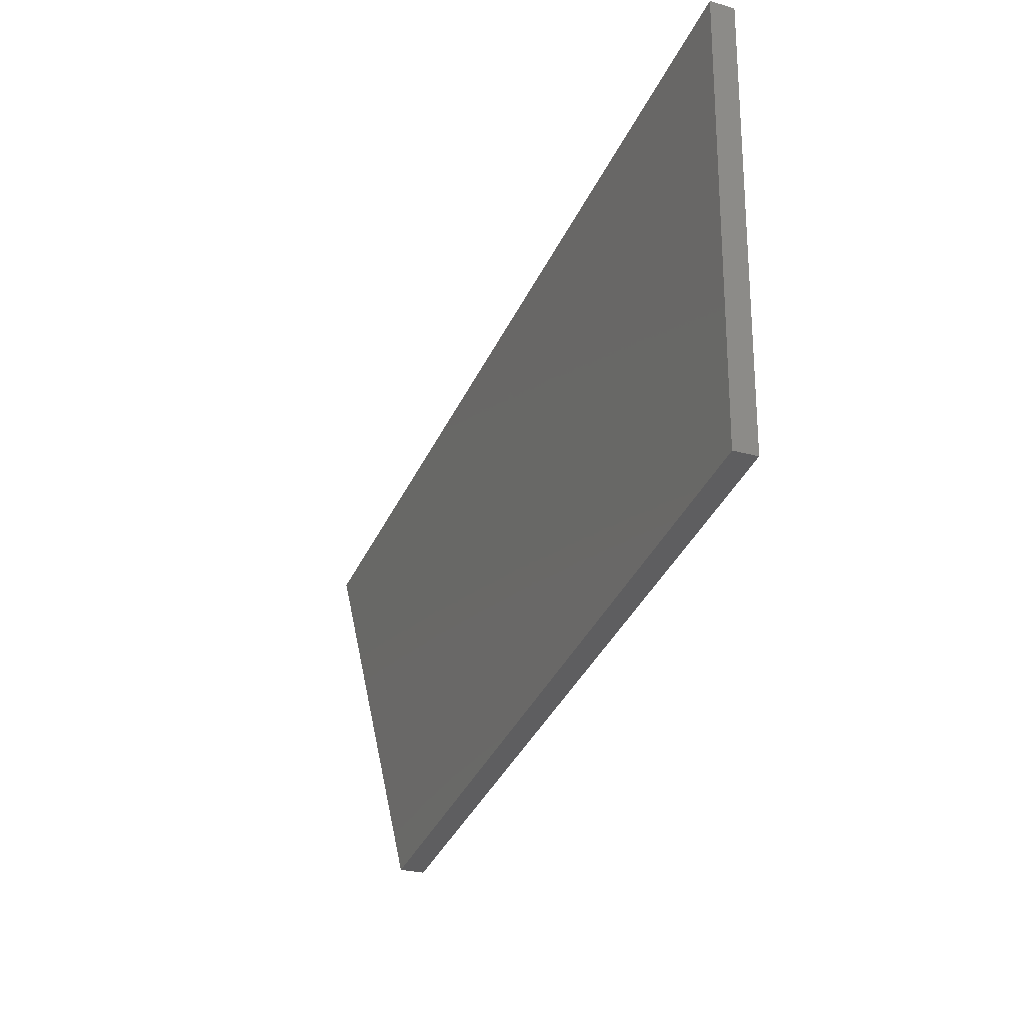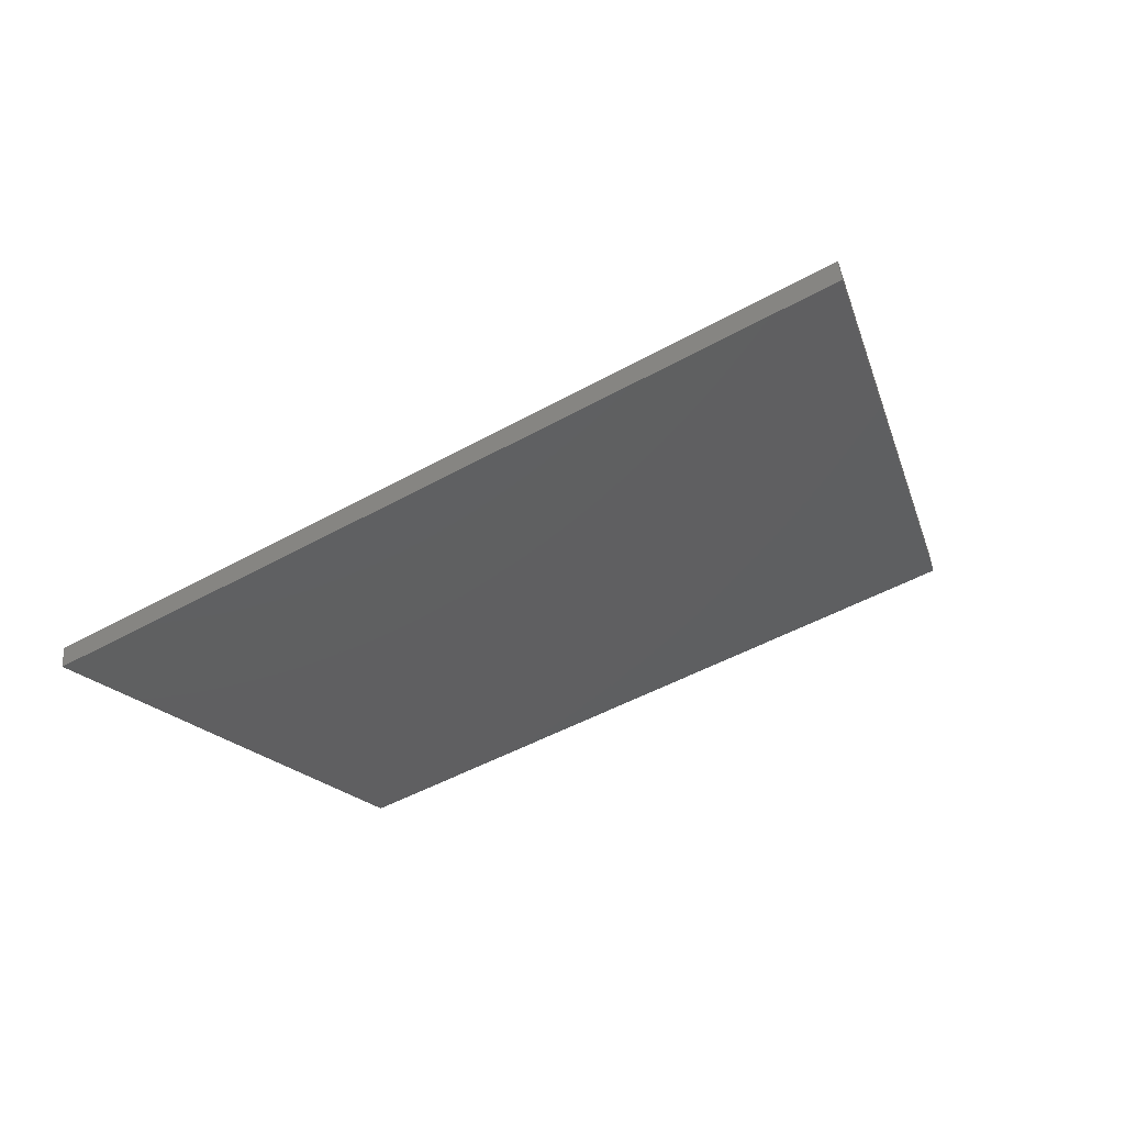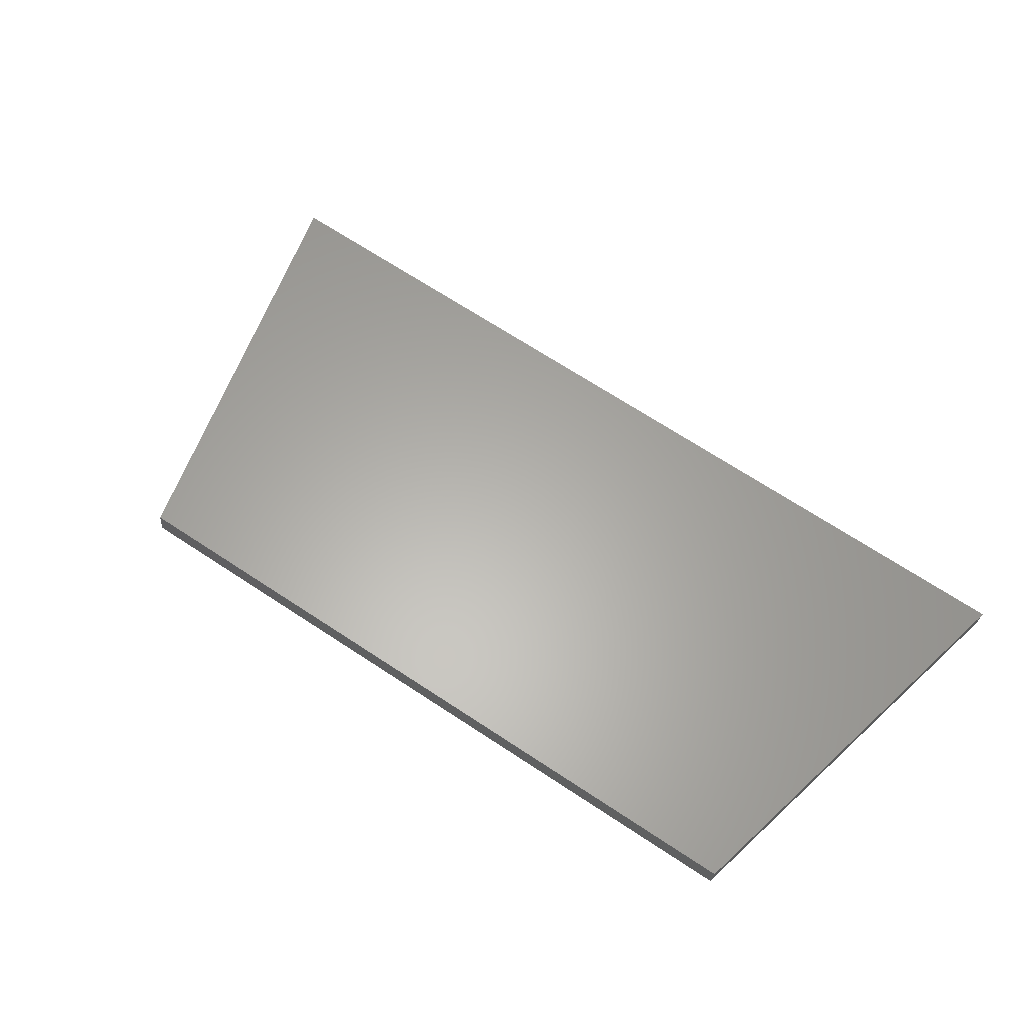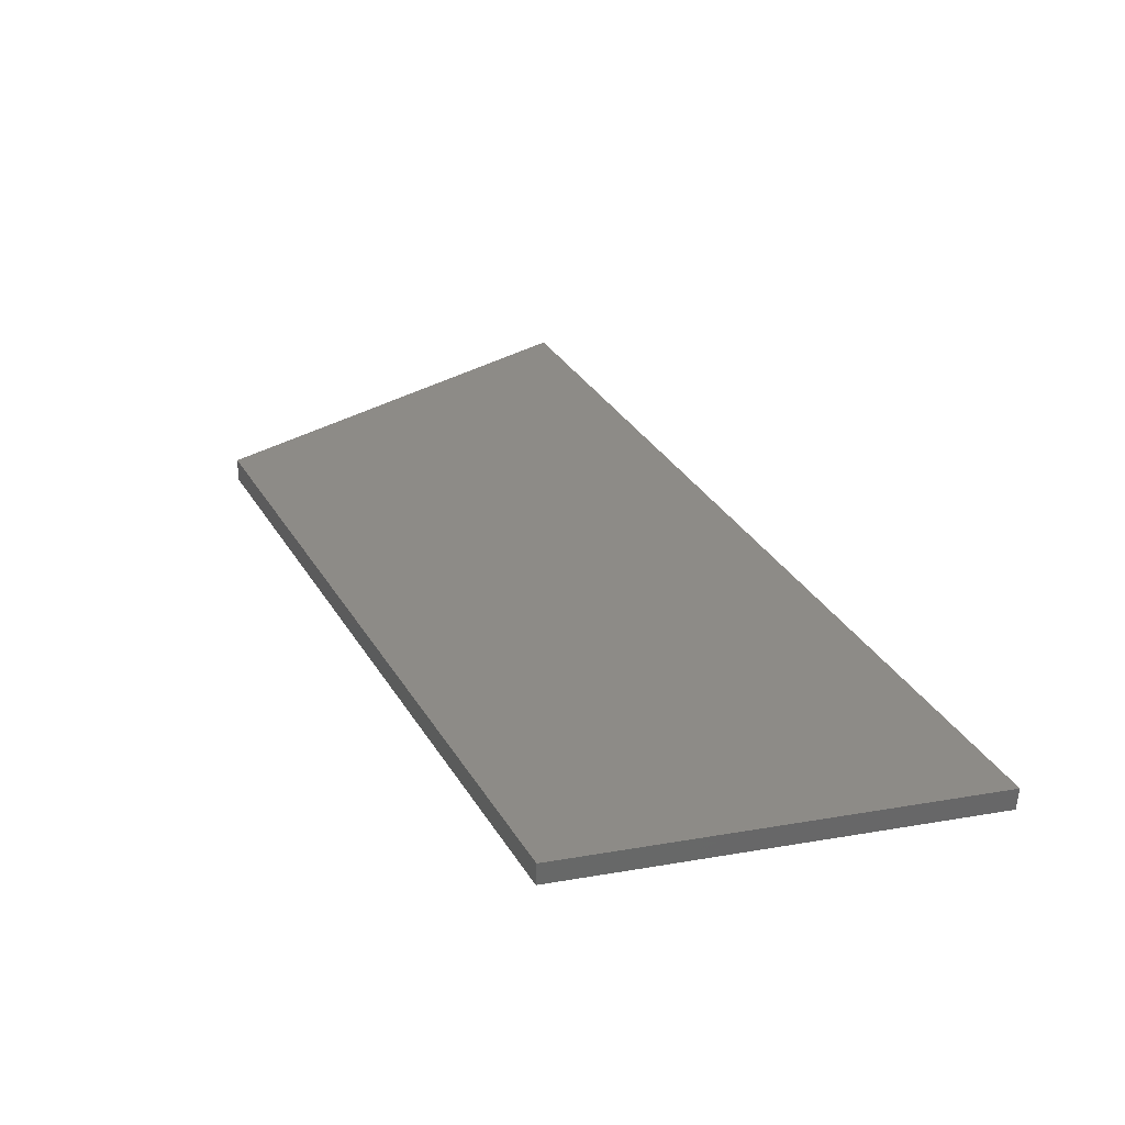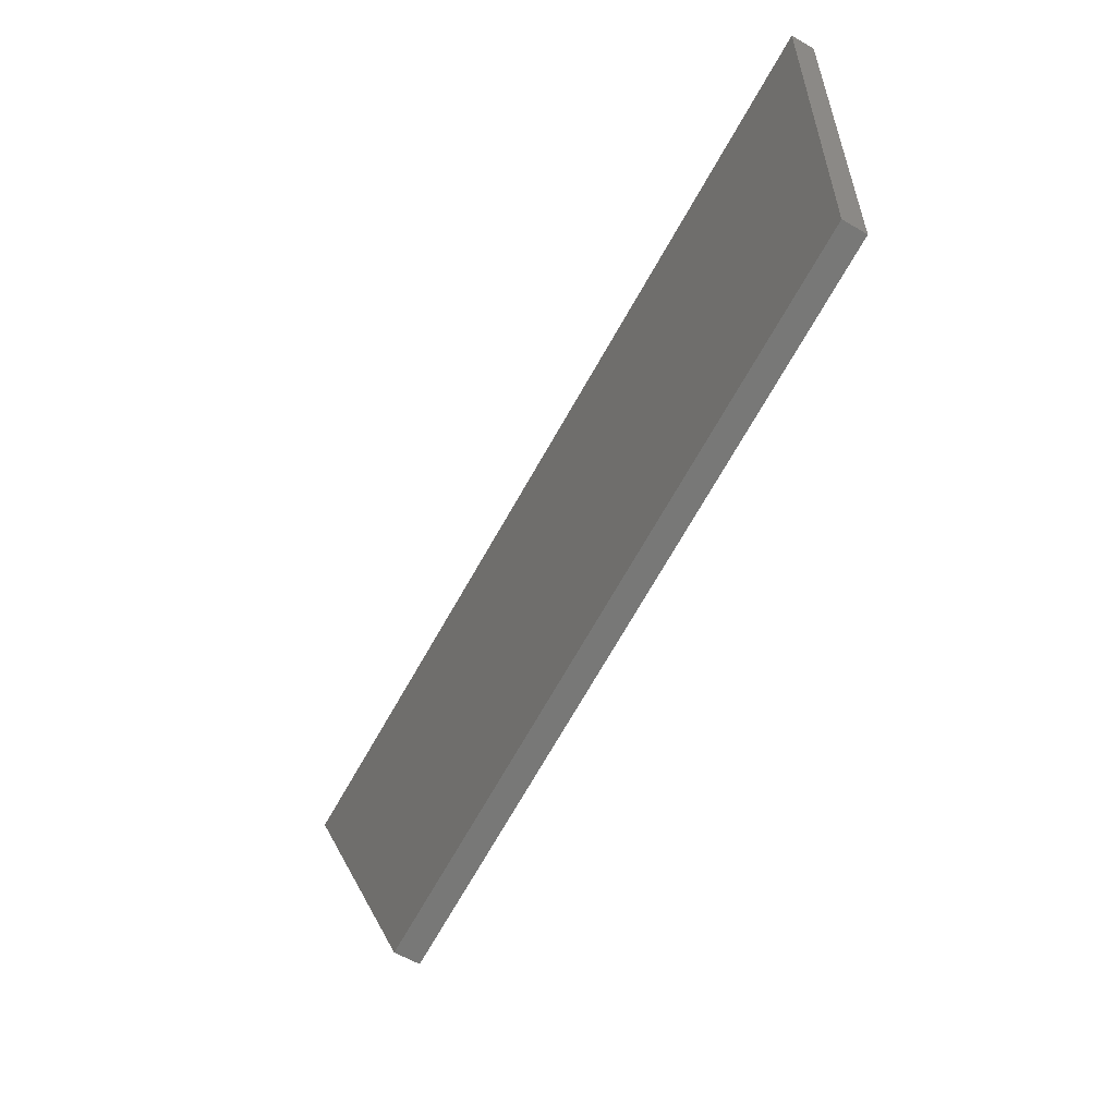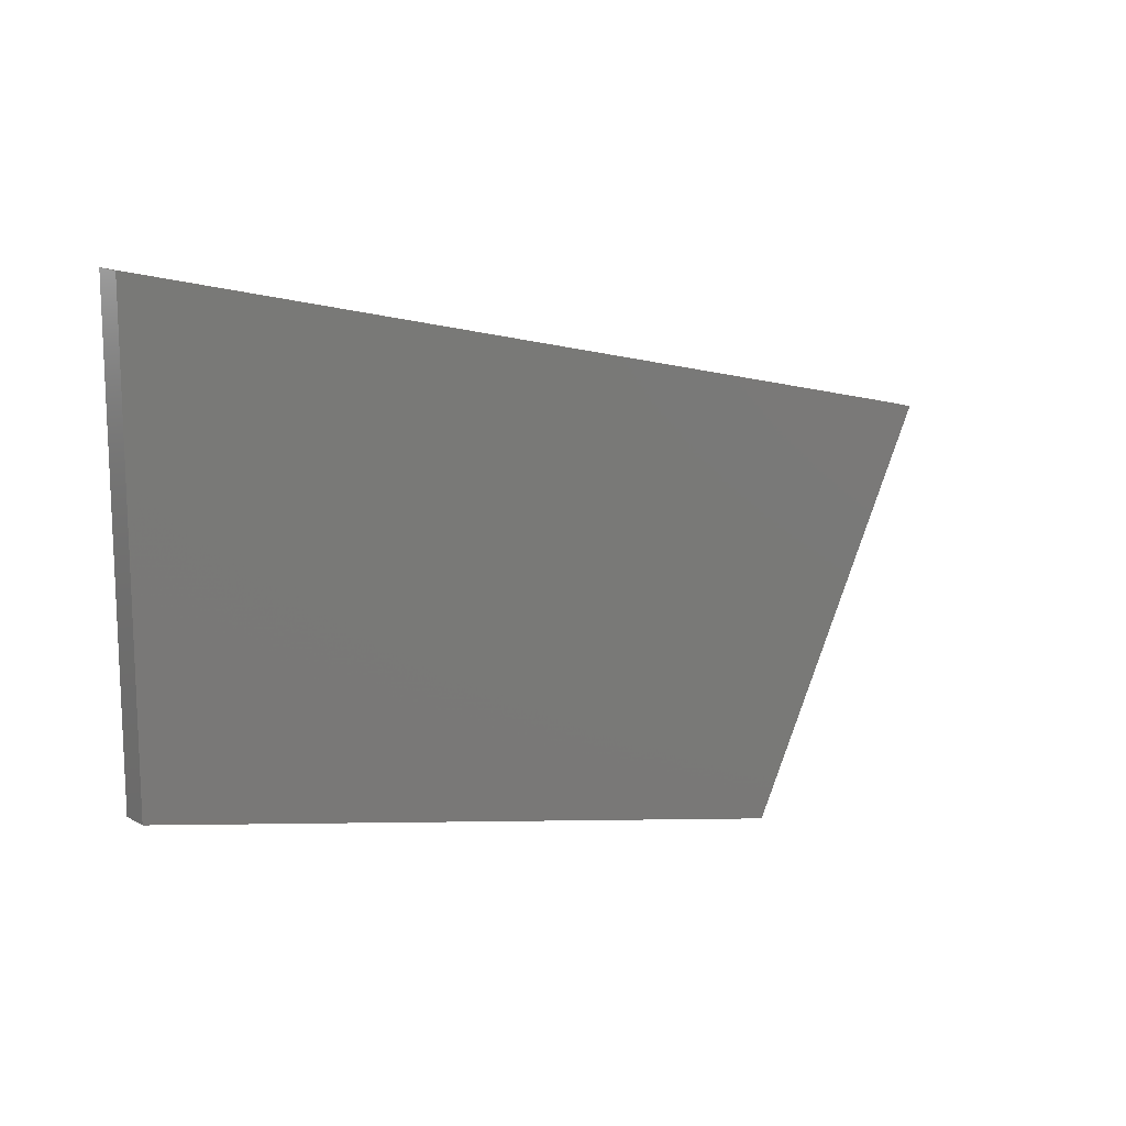
<metadata>
{"format":"stl","ext":"stl","renderer":"f3d","projection":"perspective","resolution":1024,"background":"white","views":[{"elev":-25.0,"azim":-107.8,"up":"+Z"},{"elev":-35.3,"azim":45.1,"up":"+Y"},{"elev":57.7,"azim":-133.9,"up":"+Y"},{"elev":27.8,"azim":-104.6,"up":"+Y"},{"elev":-58.9,"azim":-114.3,"up":"+Z"},{"elev":14.6,"azim":-33.3,"up":"+Z"}]}
</metadata>
<code>
# stl→obj: 164 verts, 324 faces
v 8965 1272 5174
v 9104 1289 5766
v 8977 1274 5171
v 9116 1290 5763
v 8969 1238 5174
v 8981 1239 5171
v 9108 1254 5766
v 9120 1255 5763
v 8686 1240 5866
v 8581 1228 5420
v 8476 1215 5916
v 8476 1215 5291
v 8547 1224 5274
v 8585 1193 5420
v 8609 1196 5414
v 8690 1205 5866
v 8714 1208 5860
v 9522 1338 5666
v 9732 1362 5616
v 9417 1325 5221
v 9453 1330 5058
v 9383 1321 5075
v 9526 1303 5666
v 9502 1300 5672
v 9421 1291 5221
v 9397 1288 5226
v 8605 1230 5260
v 8744 1247 5852
v 8629 1233 5254
v 8768 1249 5846
v 8710 1243 5860
v 8605 1230 5414
v 8571 1226 5268
v 8609 1196 5260
v 8633 1198 5254
v 8748 1212 5852
v 8772 1215 5846
v 8480 1181 5916
v 8480 1181 5291
v 8551 1189 5274
v 9464 1331 5680
v 9325 1315 5088
v 9440 1328 5686
v 9301 1312 5094
v 9498 1335 5672
v 9393 1322 5226
v 9468 1296 5680
v 9444 1293 5686
v 9329 1280 5088
v 9305 1277 5094
v 9363 1284 5080
v 8697 1241 5392
v 8802 1253 5838
v 8721 1244 5386
v 8826 1256 5832
v 8701 1206 5392
v 8725 1209 5386
v 8806 1219 5838
v 8830 1221 5832
v 8667 1202 5246
v 9406 1324 5694
v 9301 1312 5248
v 9382 1321 5700
v 9277 1309 5254
v 9267 1308 5102
v 9410 1289 5694
v 9386 1286 5700
v 9305 1277 5248
v 9281 1274 5254
v 9736 1327 5616
v 9457 1295 5058
v 9387 1287 5075
v 8721 1244 5232
v 8860 1260 5824
v 8745 1247 5227
v 8884 1263 5818
v 8687 1240 5240
v 8725 1209 5232
v 8749 1212 5227
v 8864 1225 5824
v 8888 1228 5818
v 8575 1192 5268
v 9348 1317 5708
v 9209 1301 5116
v 9324 1314 5713
v 9185 1298 5122
v 9359 1318 5080
v 9352 1282 5708
v 9328 1280 5713
v 9213 1266 5116
v 9189 1263 5122
v 9247 1270 5108
v 8813 1255 5365
v 8918 1267 5810
v 8837 1258 5359
v 8942 1270 5804
v 8663 1237 5246
v 8817 1220 5365
v 8841 1223 5359
v 8922 1232 5810
v 8946 1235 5804
v 8783 1216 5219
v 9290 1310 5722
v 9185 1298 5276
v 9266 1308 5727
v 9161 1295 5282
v 9151 1294 5130
v 9294 1276 5722
v 9270 1273 5727
v 9189 1263 5276
v 9165 1261 5282
v 9271 1273 5102
v 8837 1257 5205
v 8976 1274 5796
v 8861 1260 5199
v 9000 1277 5791
v 8803 1254 5213
v 8841 1223 5205
v 8865 1226 5199
v 8980 1239 5796
v 9004 1242 5791
v 8691 1205 5240
v 9232 1304 5735
v 9093 1287 5144
v 9208 1301 5741
v 9069 1285 5149
v 9243 1305 5108
v 9236 1269 5735
v 9212 1266 5741
v 9097 1253 5144
v 9073 1250 5149
v 9131 1257 5136
v 8929 1268 5337
v 9034 1280 5783
v 8953 1271 5331
v 9058 1283 5777
v 8779 1251 5219
v 8933 1233 5337
v 8957 1236 5331
v 9038 1246 5783
v 9062 1249 5777
v 8899 1229 5191
v 9174 1297 5749
v 9069 1285 5304
v 9150 1294 5755
v 9045 1282 5309
v 9035 1281 5158
v 9178 1262 5749
v 9154 1259 5755
v 9073 1250 5304
v 9049 1247 5309
v 9155 1259 5130
v 9092 1287 5769
v 8953 1271 5177
v 8919 1267 5185
v 9096 1253 5769
v 8957 1236 5177
v 8807 1219 5213
v 8895 1264 5191
v 9127 1291 5136
v 8923 1232 5185
v 9015 1243 5163
v 9039 1246 5158
v 9011 1278 5163
f 1 2 3
f 3 2 4
f 5 6 7
f 7 6 8
f 9 10 11
f 11 10 12
f 12 10 13
f 14 15 16
f 16 15 17
f 18 19 20
f 20 19 21
f 22 20 21
f 23 24 25
f 25 24 26
f 27 28 29
f 29 28 30
f 31 28 32
f 32 28 27
f 33 32 27
f 34 35 36
f 36 35 37
f 16 38 14
f 14 38 39
f 40 14 39
f 41 42 43
f 43 42 44
f 18 20 45
f 45 20 46
f 47 48 49
f 49 48 50
f 24 47 26
f 26 47 49
f 51 26 49
f 52 53 54
f 54 53 55
f 10 9 32
f 32 9 31
f 56 57 58
f 58 57 59
f 58 37 56
f 56 37 35
f 60 56 35
f 61 62 63
f 63 62 64
f 61 43 62
f 62 43 44
f 65 62 44
f 66 67 68
f 68 67 69
f 23 25 70
f 70 25 71
f 71 25 72
f 73 74 75
f 75 74 76
f 55 74 54
f 54 74 73
f 77 54 73
f 78 79 80
f 80 79 81
f 17 15 36
f 36 15 34
f 34 15 82
f 83 84 85
f 85 84 86
f 45 46 41
f 41 46 42
f 42 46 87
f 88 89 90
f 90 89 91
f 67 88 69
f 69 88 90
f 92 69 90
f 93 94 95
f 95 94 96
f 97 29 52
f 52 29 30
f 53 52 30
f 98 99 100
f 100 99 101
f 100 81 98
f 98 81 79
f 102 98 79
f 103 104 105
f 105 104 106
f 103 85 104
f 104 85 86
f 107 104 86
f 108 109 110
f 110 109 111
f 112 50 68
f 68 50 48
f 66 68 48
f 113 114 115
f 115 114 116
f 96 114 95
f 95 114 113
f 117 95 113
f 118 119 120
f 120 119 121
f 59 57 80
f 80 57 78
f 78 57 122
f 123 124 125
f 125 124 126
f 63 64 83
f 83 64 84
f 84 64 127
f 128 129 130
f 130 129 131
f 109 128 111
f 111 128 130
f 132 111 130
f 133 134 135
f 135 134 136
f 137 75 93
f 93 75 76
f 94 93 76
f 138 139 140
f 140 139 141
f 140 121 138
f 138 121 119
f 142 138 119
f 143 144 145
f 145 144 146
f 143 125 144
f 144 125 126
f 147 144 126
f 148 149 150
f 150 149 151
f 152 91 110
f 110 91 89
f 108 110 89
f 2 1 153
f 153 1 154
f 136 153 135
f 135 153 154
f 155 135 154
f 7 156 5
f 5 156 157
f 101 99 120
f 120 99 118
f 118 99 158
f 159 115 133
f 133 115 116
f 134 133 116
f 105 106 123
f 123 106 124
f 124 106 160
f 141 139 156
f 156 139 157
f 157 139 161
f 149 8 151
f 151 8 6
f 162 151 6
f 13 10 33
f 33 10 32
f 163 131 150
f 150 131 129
f 148 150 129
f 97 52 77
f 77 52 54
f 40 82 14
f 14 82 15
f 137 93 117
f 117 93 95
f 60 122 56
f 56 122 57
f 159 133 155
f 155 133 135
f 102 158 98
f 98 158 99
f 145 146 4
f 4 146 3
f 3 146 164
f 25 26 72
f 72 26 51
f 20 22 46
f 46 22 87
f 68 69 112
f 112 69 92
f 62 65 64
f 64 65 127
f 110 111 152
f 152 111 132
f 104 107 106
f 106 107 160
f 150 151 163
f 163 151 162
f 142 161 138
f 138 161 139
f 70 19 23
f 23 19 18
f 24 18 45
f 47 45 41
f 48 41 43
f 66 43 61
f 67 61 63
f 88 63 83
f 89 83 85
f 108 85 103
f 109 103 105
f 128 105 123
f 129 123 125
f 148 125 143
f 149 143 145
f 8 145 4
f 7 4 2
f 156 2 153
f 141 153 136
f 140 136 134
f 121 134 116
f 120 116 114
f 101 114 96
f 100 96 94
f 81 94 76
f 80 76 74
f 59 74 55
f 58 55 53
f 37 53 30
f 36 30 28
f 17 28 31
f 16 31 9
f 38 9 11
f 38 16 9
f 16 17 31
f 17 36 28
f 36 37 30
f 37 58 53
f 58 59 55
f 59 80 74
f 80 81 76
f 81 100 94
f 100 101 96
f 101 120 114
f 120 121 116
f 121 140 134
f 140 141 136
f 141 156 153
f 156 7 2
f 7 8 4
f 8 149 145
f 149 148 143
f 148 129 125
f 129 128 123
f 128 109 105
f 109 108 103
f 108 89 85
f 89 88 83
f 88 67 63
f 67 66 61
f 66 48 43
f 48 47 41
f 47 24 45
f 24 23 18
f 12 39 11
f 11 39 38
f 12 13 39
f 39 13 40
f 40 13 33
f 82 33 27
f 34 27 29
f 35 29 97
f 60 97 77
f 122 77 73
f 78 73 75
f 79 75 137
f 102 137 117
f 158 117 113
f 118 113 115
f 119 115 159
f 142 159 155
f 161 155 154
f 157 154 1
f 5 1 3
f 6 3 164
f 162 164 147
f 163 147 126
f 131 126 124
f 130 124 160
f 132 160 107
f 152 107 86
f 91 86 84
f 90 84 127
f 92 127 65
f 112 65 44
f 50 44 42
f 49 42 87
f 51 87 22
f 72 22 21
f 71 72 21
f 72 51 22
f 51 49 87
f 49 50 42
f 50 112 44
f 112 92 65
f 92 90 127
f 90 91 84
f 91 152 86
f 152 132 107
f 132 130 160
f 130 131 124
f 131 163 126
f 163 162 147
f 162 6 164
f 6 5 3
f 5 157 1
f 157 161 154
f 161 142 155
f 142 119 159
f 119 118 115
f 118 158 113
f 158 102 117
f 102 79 137
f 79 78 75
f 78 122 73
f 122 60 77
f 60 35 97
f 35 34 29
f 34 82 27
f 82 40 33
f 21 19 71
f 71 19 70
f 144 147 146
f 146 147 164

</code>
